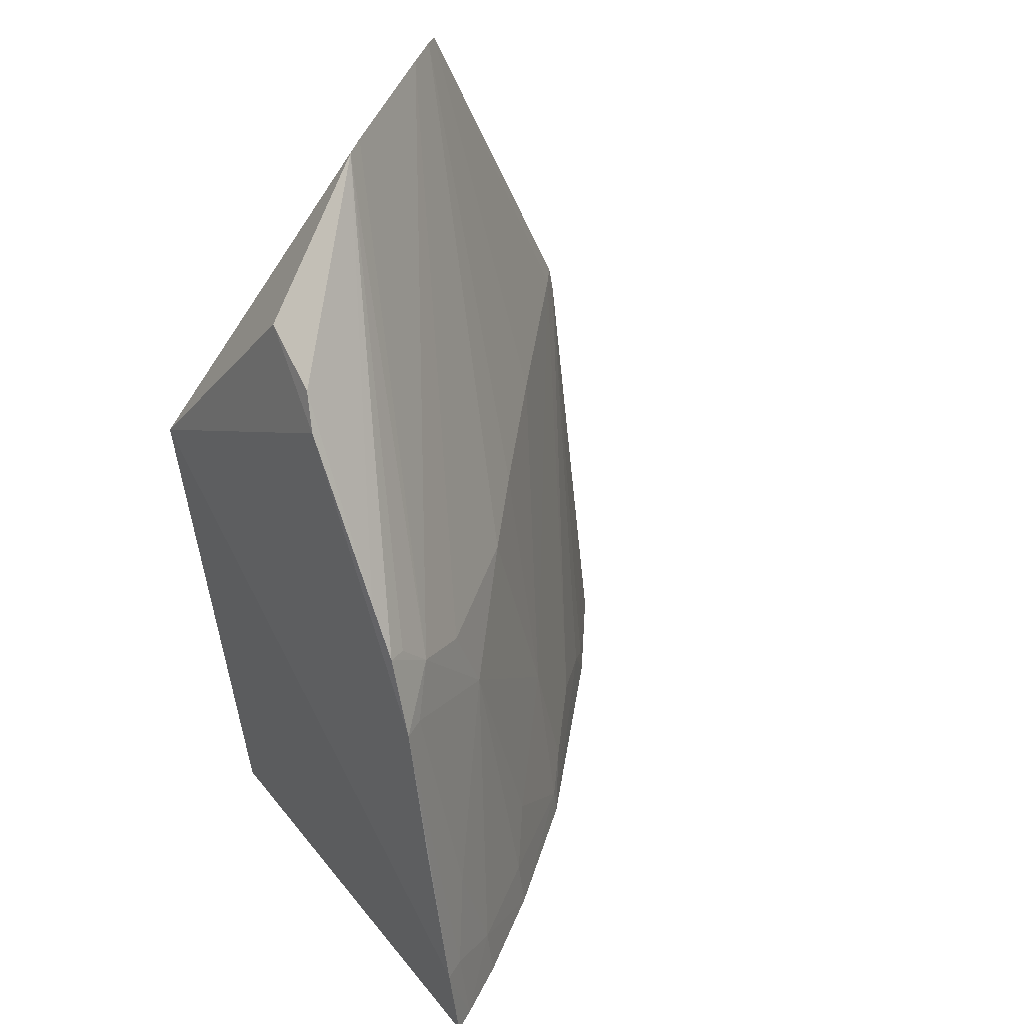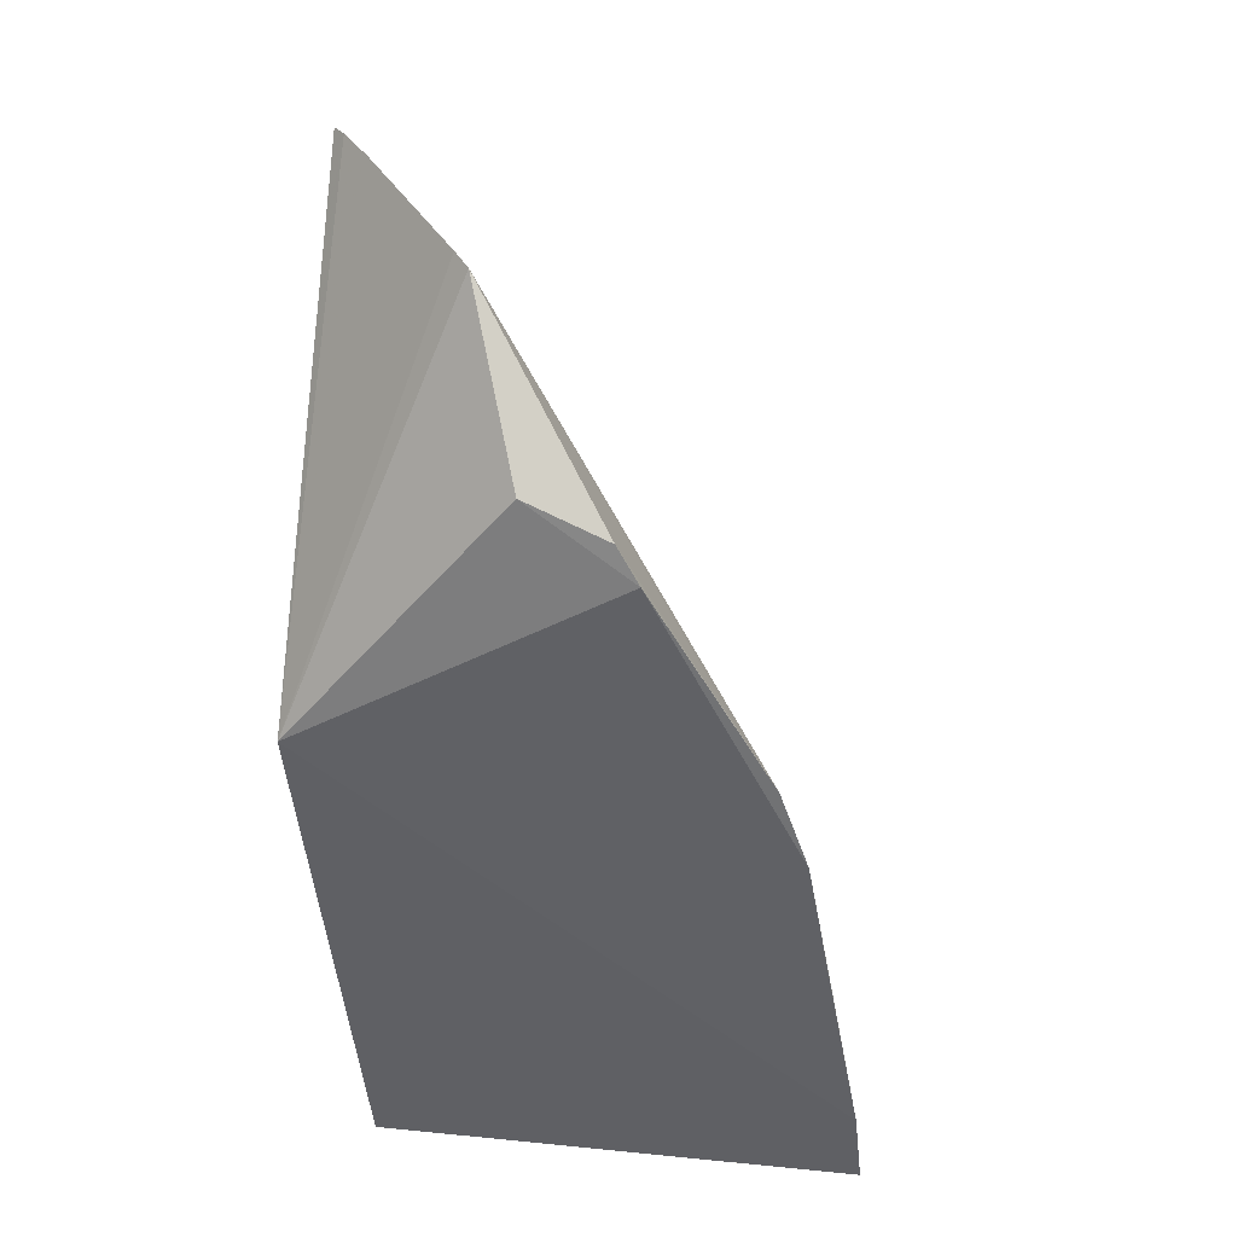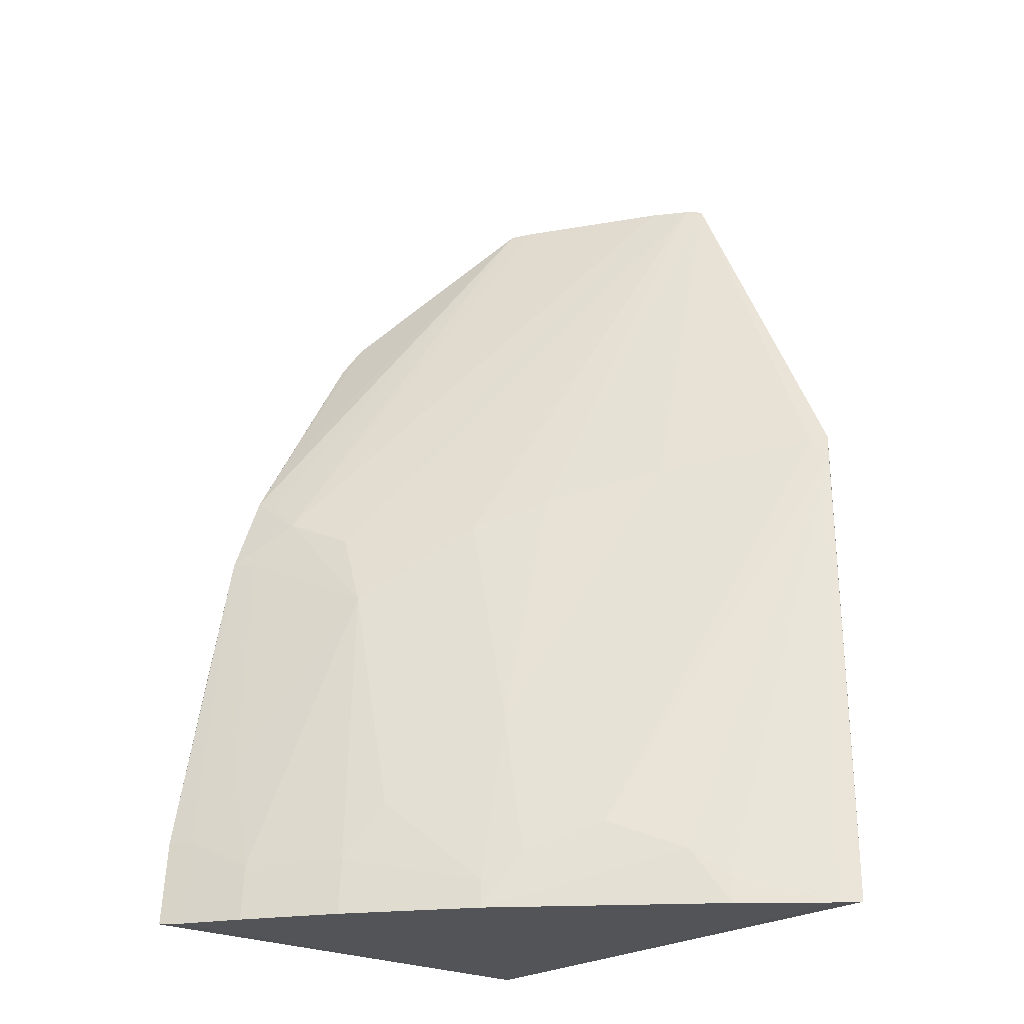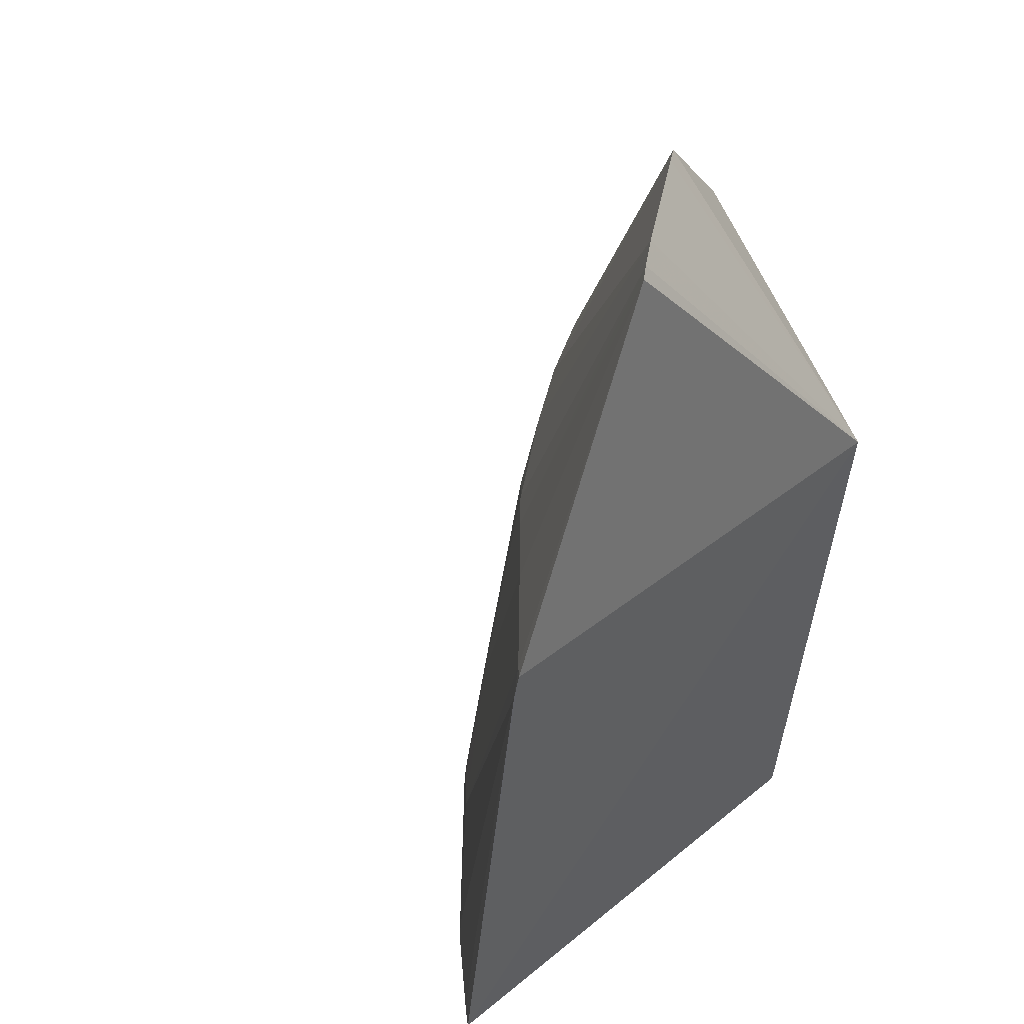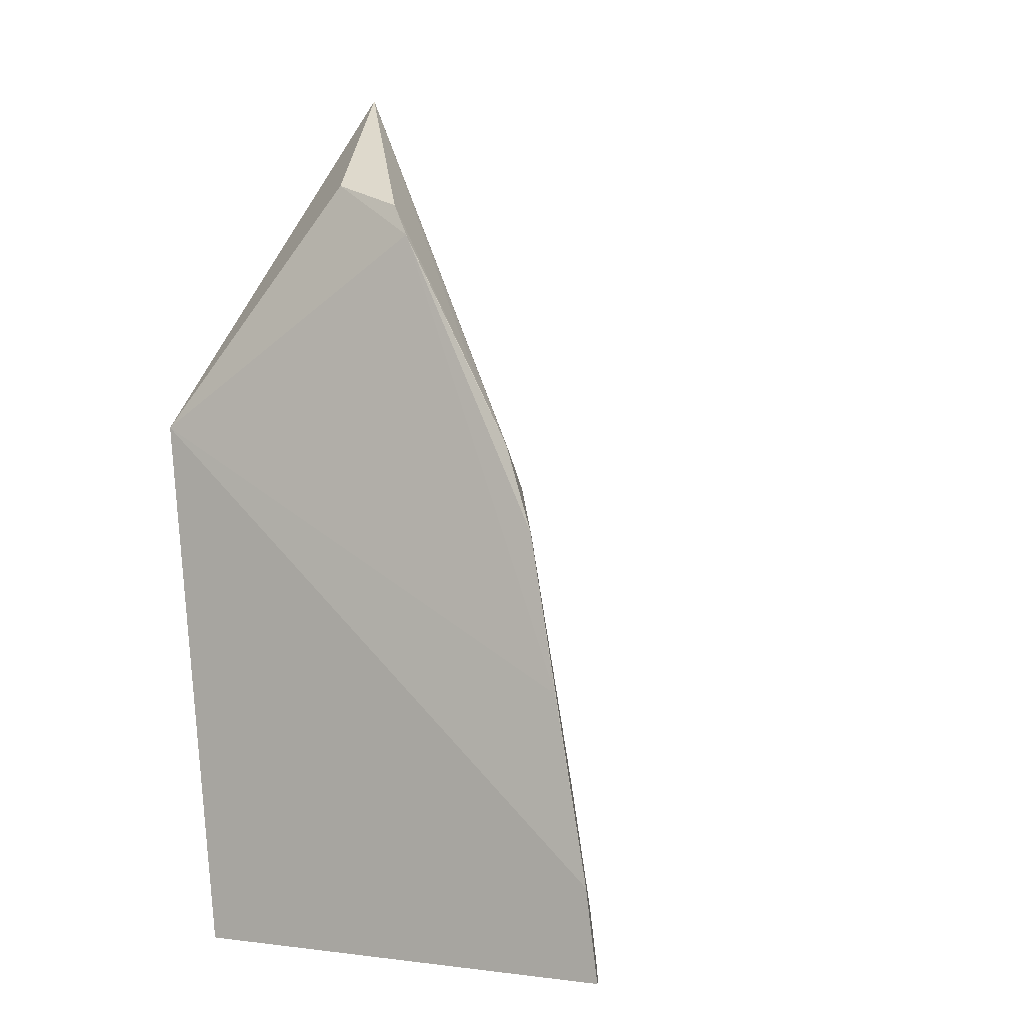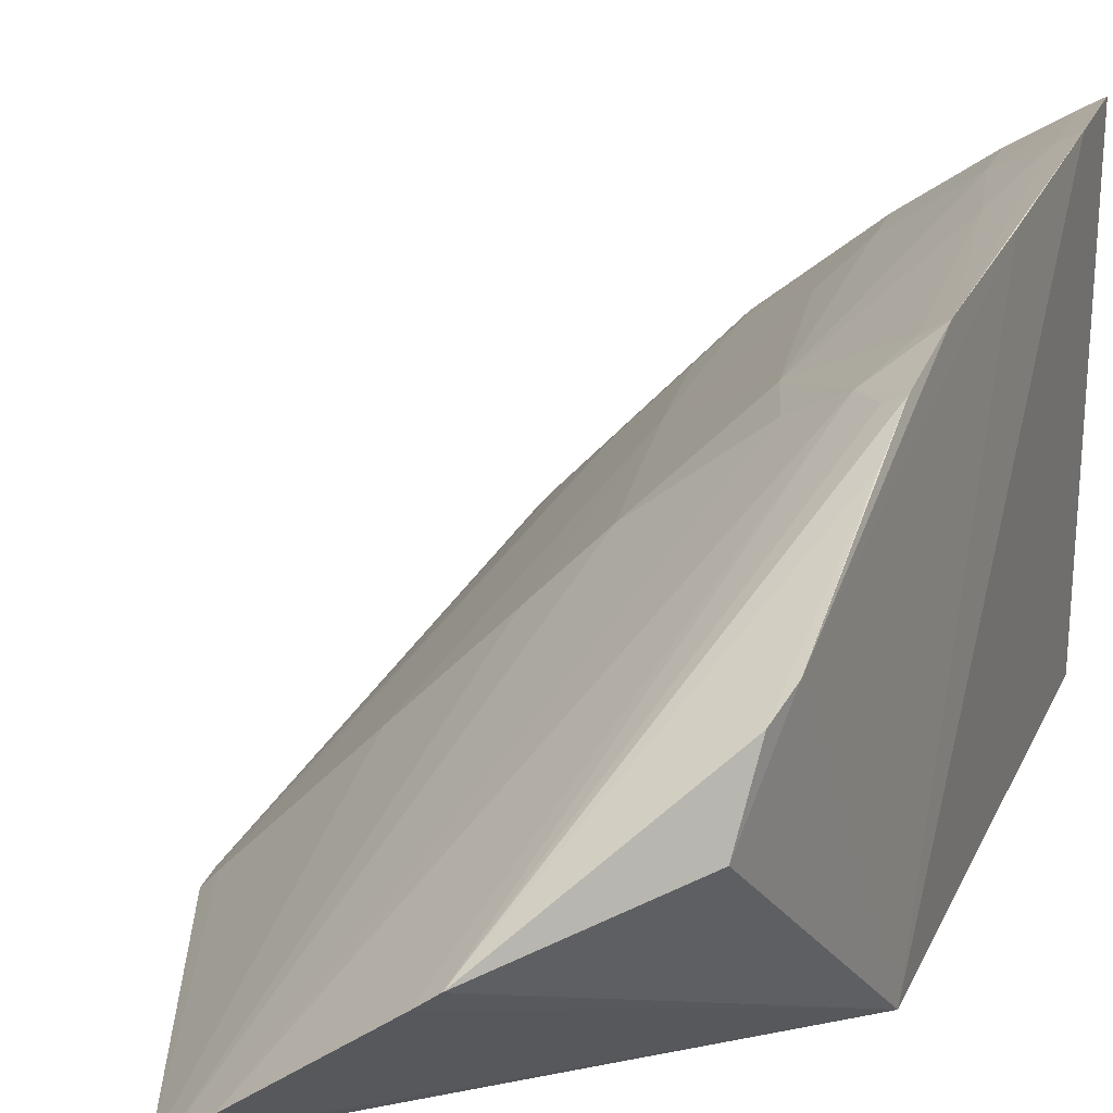
<metadata>
{"format":"obj","ext":"obj","renderer":"f3d","projection":"perspective","resolution":1024,"background":"white","views":[{"elev":40.7,"azim":144.1,"up":"+Z"},{"elev":40.8,"azim":95.9,"up":"+Z"},{"elev":-23.8,"azim":-130.8,"up":"+Z"},{"elev":39.2,"azim":-44.3,"up":"+Z"},{"elev":-2.4,"azim":122.3,"up":"+Z"},{"elev":19.1,"azim":22.9,"up":"+Y"}]}
</metadata>
<code>
v 0.002499 -0.05995 0.278
v -0.01218 -0.039 0.007576
v -0.005687 0.1919 0.05128
v -0.005403 0.1617 0.2183
v -0.2801 -0.0425 0.007243
v -0.00504 0.1755 0.1414
v -0.177 -0.05657 0.4625
v -0.008279 0.1964 0.006929
v -0.164 0.08127 0.03493
v -0.003969 0.0894 0.3686
v -0.2607 -0.06287 0.2781
v -0.1506 0.0977 0.005758
v -0.07894 0.01474 0.4609
v -0.223 0.02187 0.03504
v -0.1201 0.07902 0.2276
v -0.04835 0.1732 0.006015
v -0.2389 0.008085 0.006154
v -0.1529 -0.03831 0.4643
v -0.01432 0.0404 0.4001
v -0.006411 0.1474 0.2604
v -0.1929 0.05081 0.04996
v -0.1944 0.004141 0.2601
v -0.0752 0.1244 0.1871
v -0.01992 0.19 0.006287
v -0.2729 -0.03321 0.006702
v -0.2622 -0.06106 0.2644
v -0.1699 -0.05103 0.464
v -0.08878 0.007585 0.462
v -0.008762 0.0789 0.3853
v -0.03114 0.1407 0.2411
v -0.2541 -0.0557 0.2758
v -0.1484 0.08007 0.11
v -0.0904 0.1405 0.03487
v -0.03094 0.1695 0.09491
v -0.04657 0.1704 0.03499
v -0.2381 0.007223 0.02055
v -0.06097 0.1243 0.2264
v -0.1489 0.04974 0.2428
v -0.006182 0.1322 0.2889
v -0.01606 0.1429 0.2581
v -0.01666 0.1551 0.2175
v -0.1045 0.1246 0.06473
v -0.09244 0.1433 0.005864
v -0.01724 0.1856 0.05031
v -0.2684 -0.03687 0.06547
v -0.1495 0.0965 0.02022
f 1 2 3
f 5 2 1
f 6 1 3
f 6 3 4
f 8 3 2
f 10 6 4
f 10 1 6
f 11 5 1
f 11 1 7
f 17 12 2
f 17 14 12
f 19 13 1
f 19 1 10
f 20 10 4
f 21 9 12
f 21 12 14
f 24 8 2
f 24 2 16
f 24 3 8
f 25 17 2
f 25 2 5
f 26 21 14
f 26 5 11
f 27 7 1
f 27 1 18
f 28 18 1
f 28 1 13
f 29 19 10
f 29 13 19
f 30 18 28
f 30 28 13
f 30 20 4
f 31 11 7
f 31 7 22
f 31 26 11
f 31 21 26
f 32 9 21
f 32 31 22
f 32 21 31
f 32 15 23
f 35 24 16
f 35 33 23
f 35 23 34
f 36 26 14
f 36 14 17
f 36 17 25
f 37 27 18
f 37 15 27
f 37 18 30
f 37 30 23
f 37 23 15
f 38 22 7
f 38 7 27
f 38 27 15
f 38 32 22
f 38 15 32
f 39 20 13
f 39 13 29
f 39 29 10
f 39 10 20
f 40 30 13
f 40 13 20
f 40 20 30
f 41 30 4
f 41 23 30
f 41 34 23
f 41 4 34
f 42 32 23
f 42 23 33
f 43 16 2
f 43 2 12
f 43 35 16
f 43 33 35
f 44 34 4
f 44 4 3
f 44 35 34
f 44 3 24
f 44 24 35
f 45 36 25
f 45 26 36
f 45 25 5
f 45 5 26
f 46 12 9
f 46 9 32
f 46 32 42
f 46 42 33
f 46 43 12
f 46 33 43

</code>
